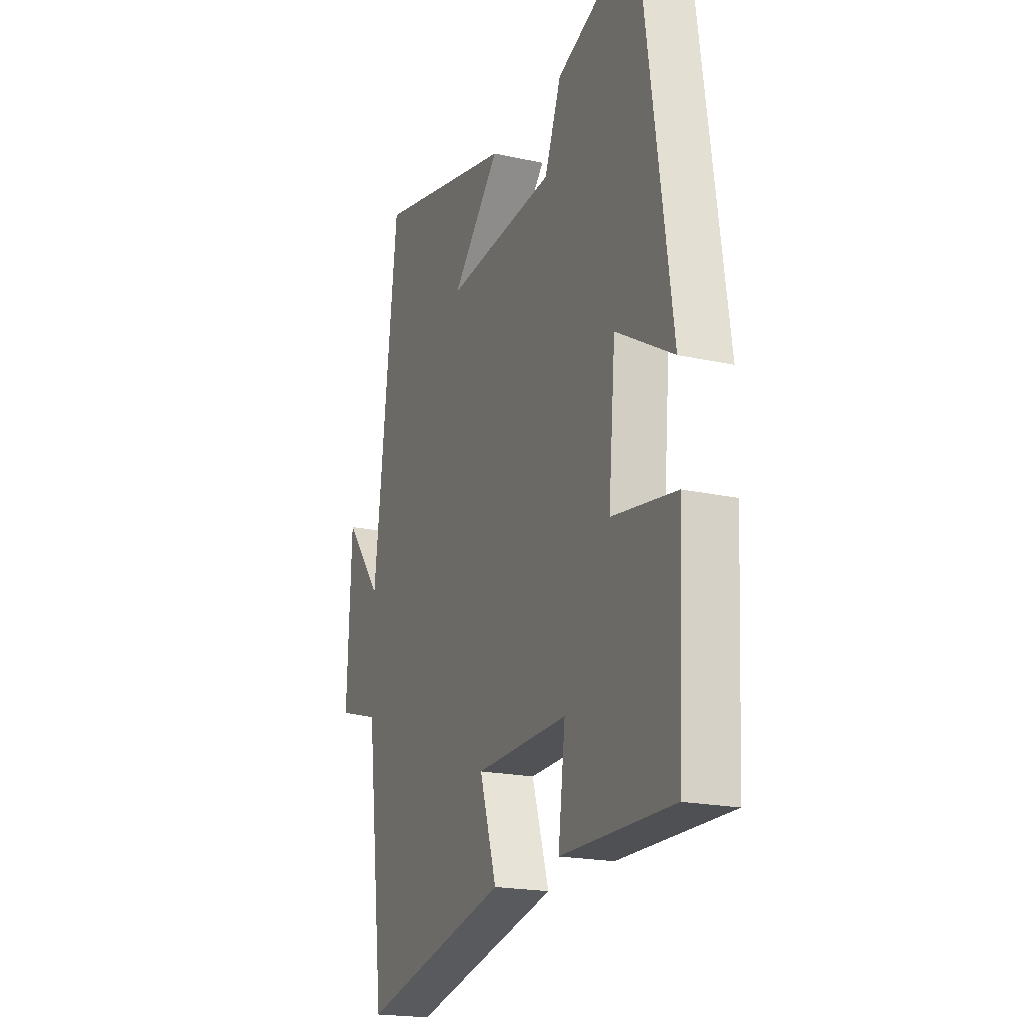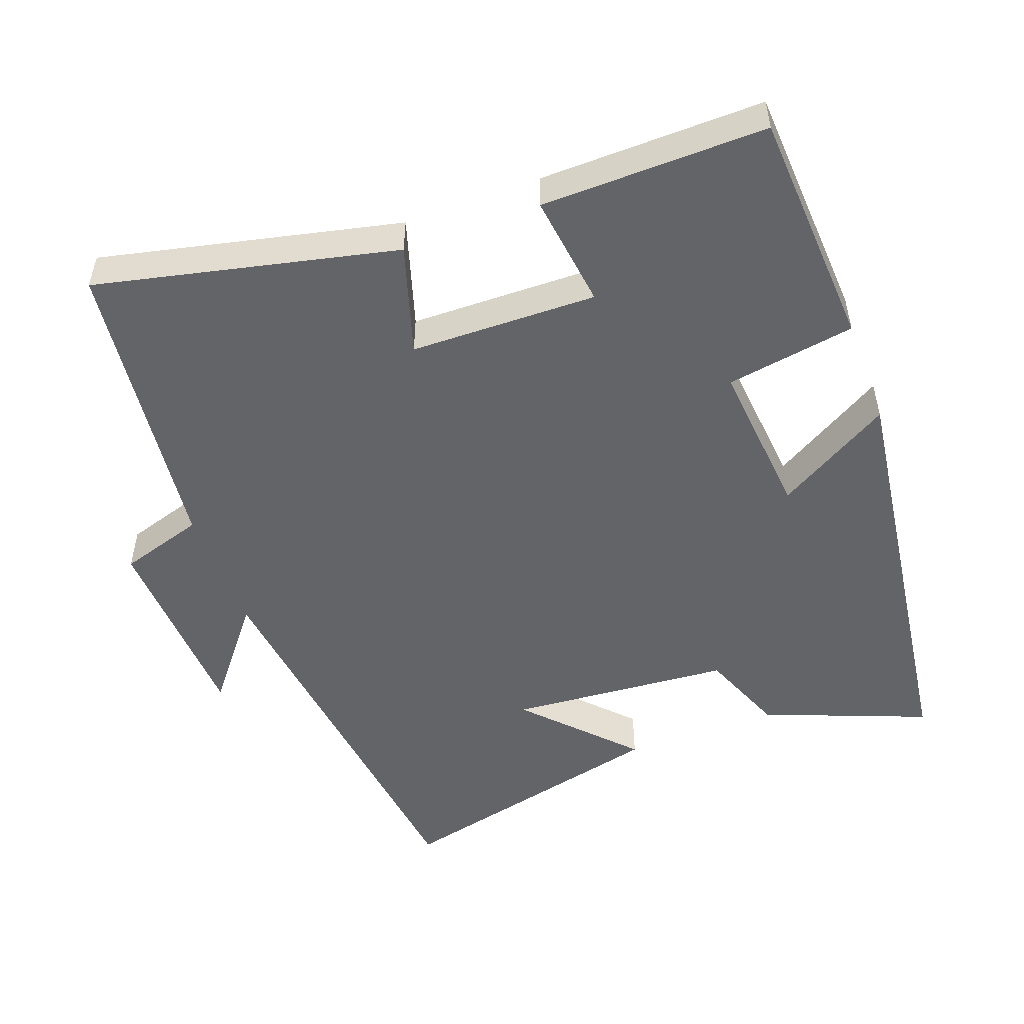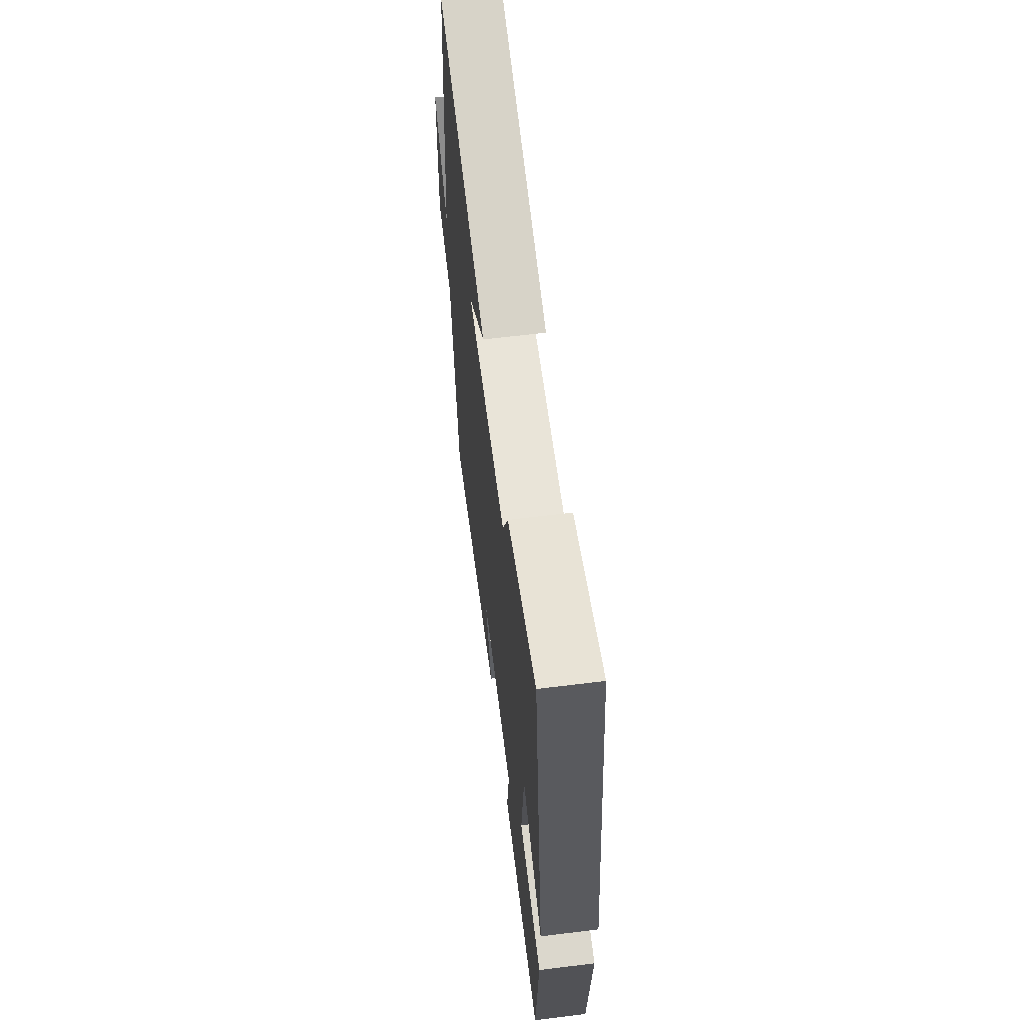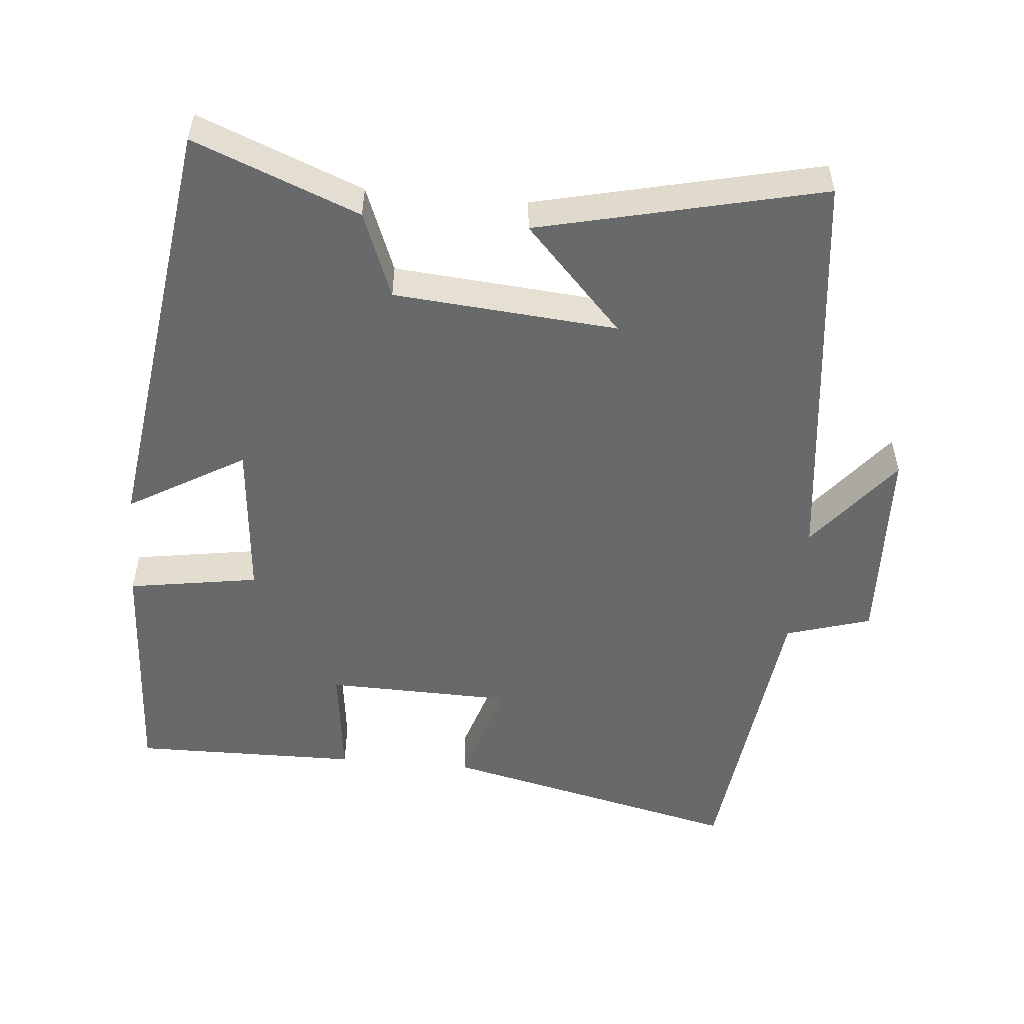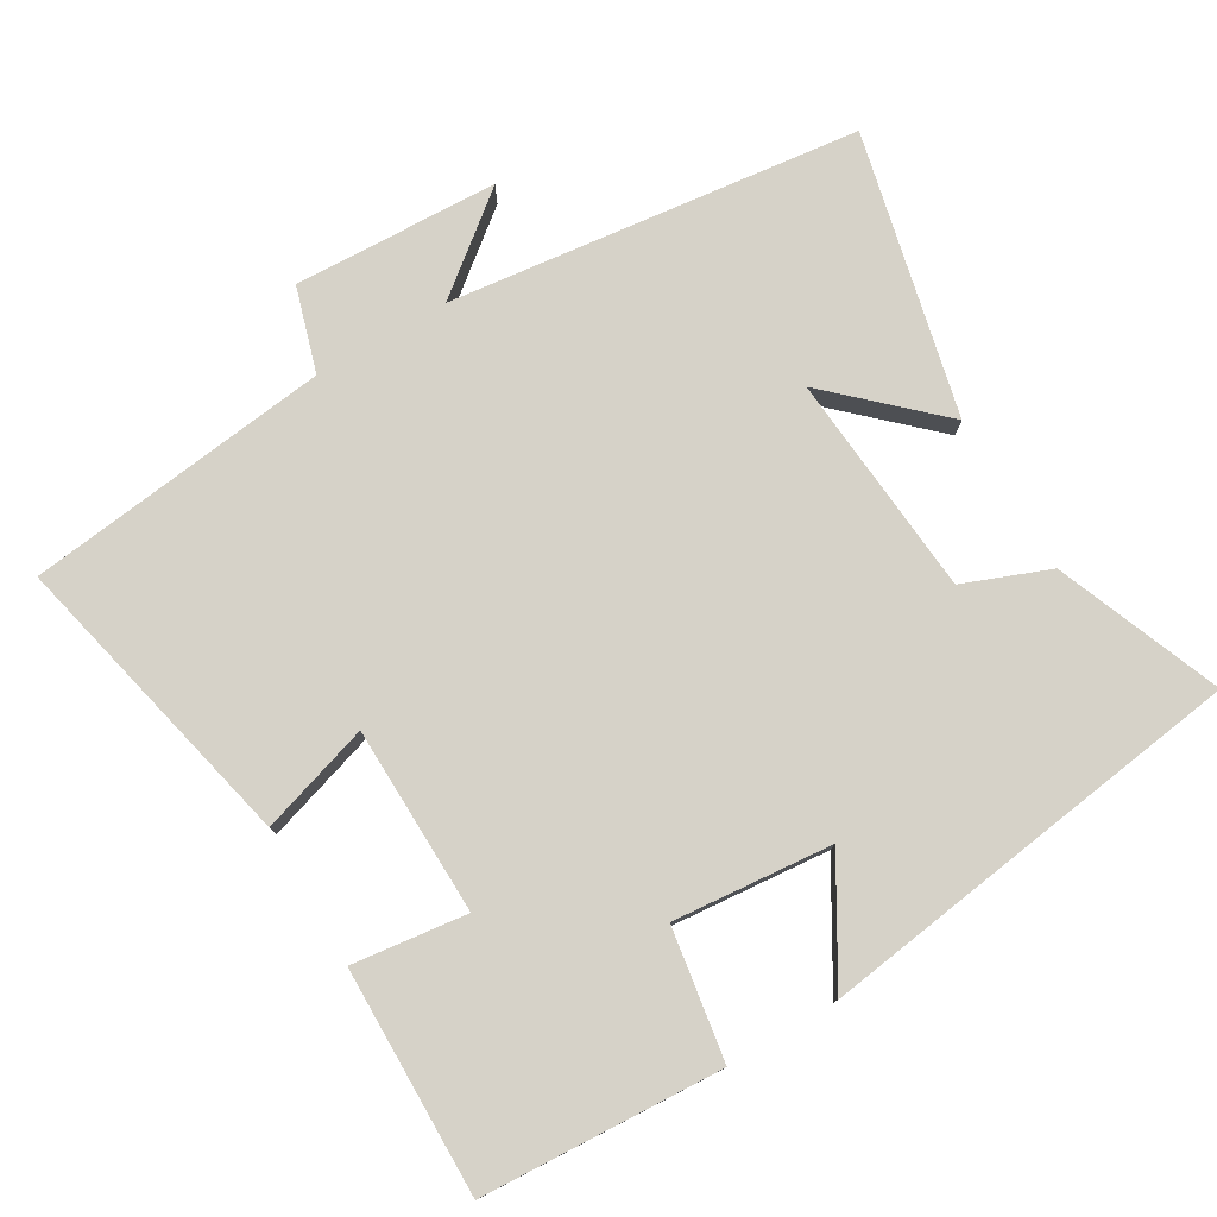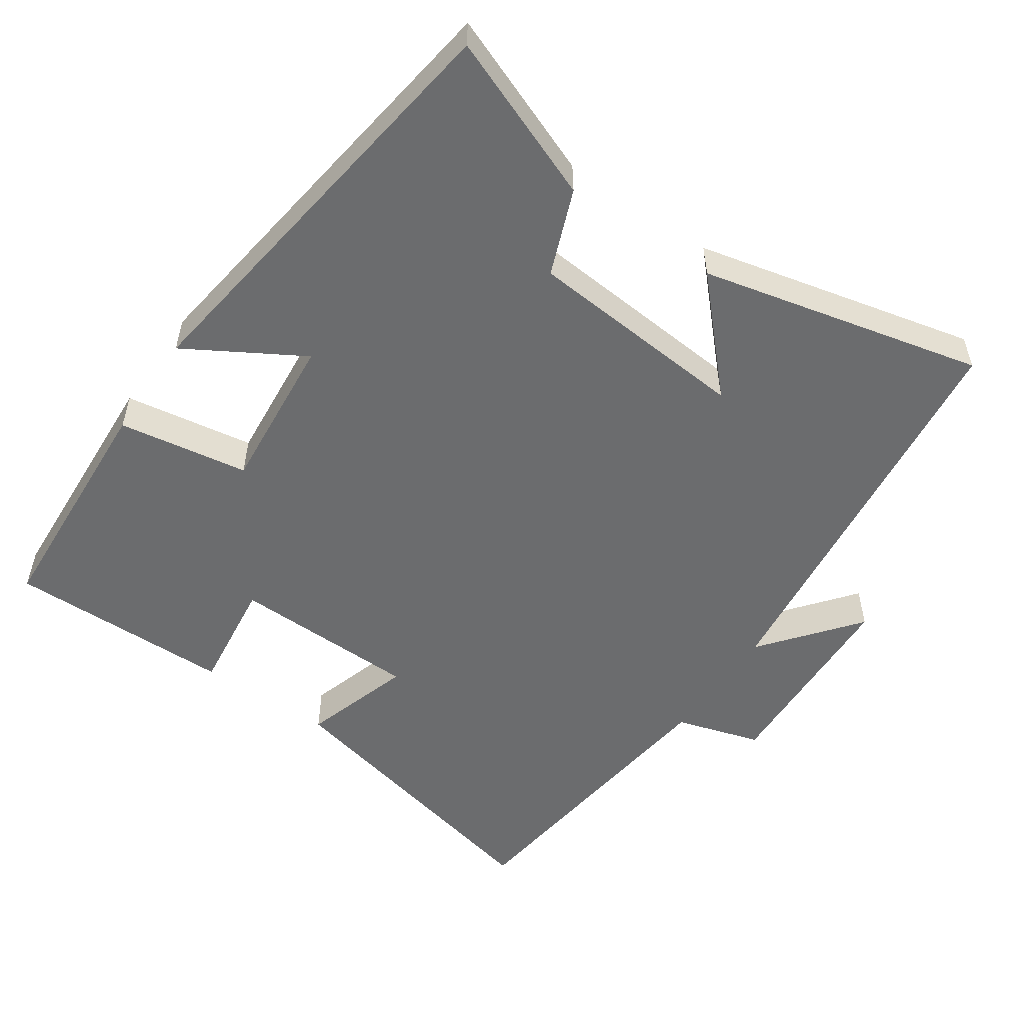
<metadata>
{"format":"obj","ext":"obj","renderer":"f3d","projection":"perspective","resolution":1024,"background":"white","views":[{"elev":-19.8,"azim":-112.3,"up":"+Z"},{"elev":-51.3,"azim":-159.5,"up":"+Y"},{"elev":64.6,"azim":-97.1,"up":"+Z"},{"elev":-52.6,"azim":-5.2,"up":"+Y"},{"elev":78.1,"azim":-120.5,"up":"+Y"},{"elev":-53.6,"azim":-34.4,"up":"+Y"}]}
</metadata>
<code>
v 0.432 0.07 0.592
v 0.5 0.07 0.017
v 0.607 0.07 0.151
v 0.619 0.07 -0.135
v 0.5 0.07 -0.171
v 0.448 0.07 -0.597
v 0.028 0.07 -0.5
v 0.076 0.07 -0.346
v -0.186 0.07 -0.34
v -0.166 0.07 -0.5
v -0.482 0.07 -0.504
v -0.5 0.07 -0.168
v -0.318 0.07 -0.139
v -0.338 0.07 0.083
v -0.5 0.07 -0.012
v -0.416 0.07 0.591
v -0.186 0.07 0.5
v -0.139 0.07 0.38
v 0.173 0.07 0.354
v 0.036 0.07 0.5
v 0.432 0 0.592
v 0.5 0 0.017
v 0.607 0 0.151
v 0.619 0 -0.135
v 0.5 0 -0.171
v 0.448 0 -0.597
v 0.028 0 -0.5
v 0.076 0 -0.346
v -0.186 0 -0.34
v -0.166 0 -0.5
v -0.482 0 -0.504
v -0.5 0 -0.168
v -0.318 0 -0.139
v -0.338 0 0.083
v -0.5 0 -0.012
v -0.416 0 0.591
v -0.186 0 0.5
v -0.139 0 0.38
v 0.173 0 0.354
v 0.036 0 0.5
f 19 20 1 2
f 18 19 2
f 16 17 18
f 15 16 18
f 14 15 18
f 13 14 18 2
f 11 12 13
f 10 11 13
f 9 10 13
f 8 9 13 2
f 7 8 2
f 6 7 2
f 5 6 2
f 2 3 4 5
f 22 21 40 39
f 22 39 38
f 38 37 36
f 38 36 35
f 38 35 34
f 22 38 34 33
f 33 32 31
f 33 31 30
f 33 30 29
f 22 33 29 28
f 22 28 27
f 22 27 26
f 22 26 25
f 25 24 23 22
f 1 21 22 2
f 2 22 23 3
f 3 23 24 4
f 4 24 25 5
f 5 25 26 6
f 6 26 27 7
f 7 27 28 8
f 8 28 29 9
f 9 29 30 10
f 10 30 31 11
f 11 31 32 12
f 12 32 33 13
f 13 33 34 14
f 14 34 35 15
f 15 35 36 16
f 16 36 37 17
f 17 37 38 18
f 18 38 39 19
f 19 39 40 20
f 20 40 21 1

</code>
